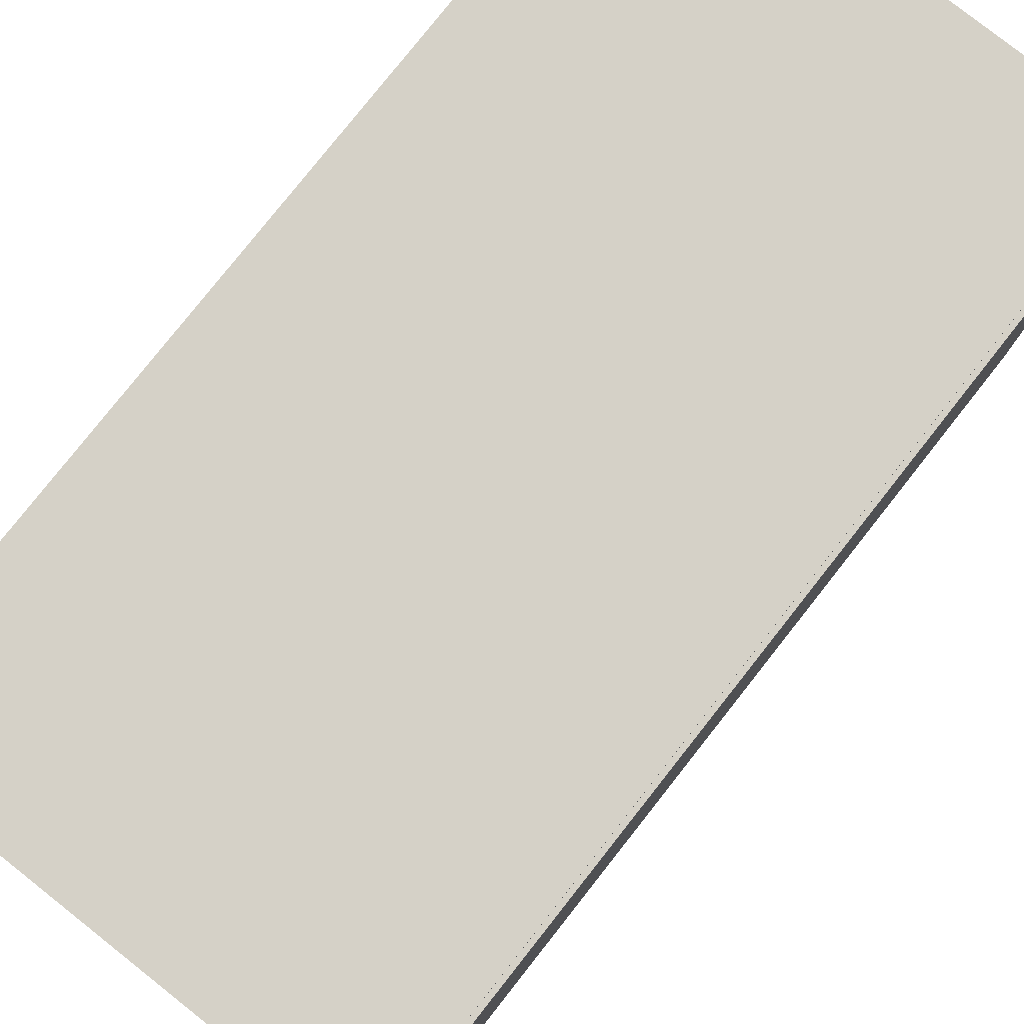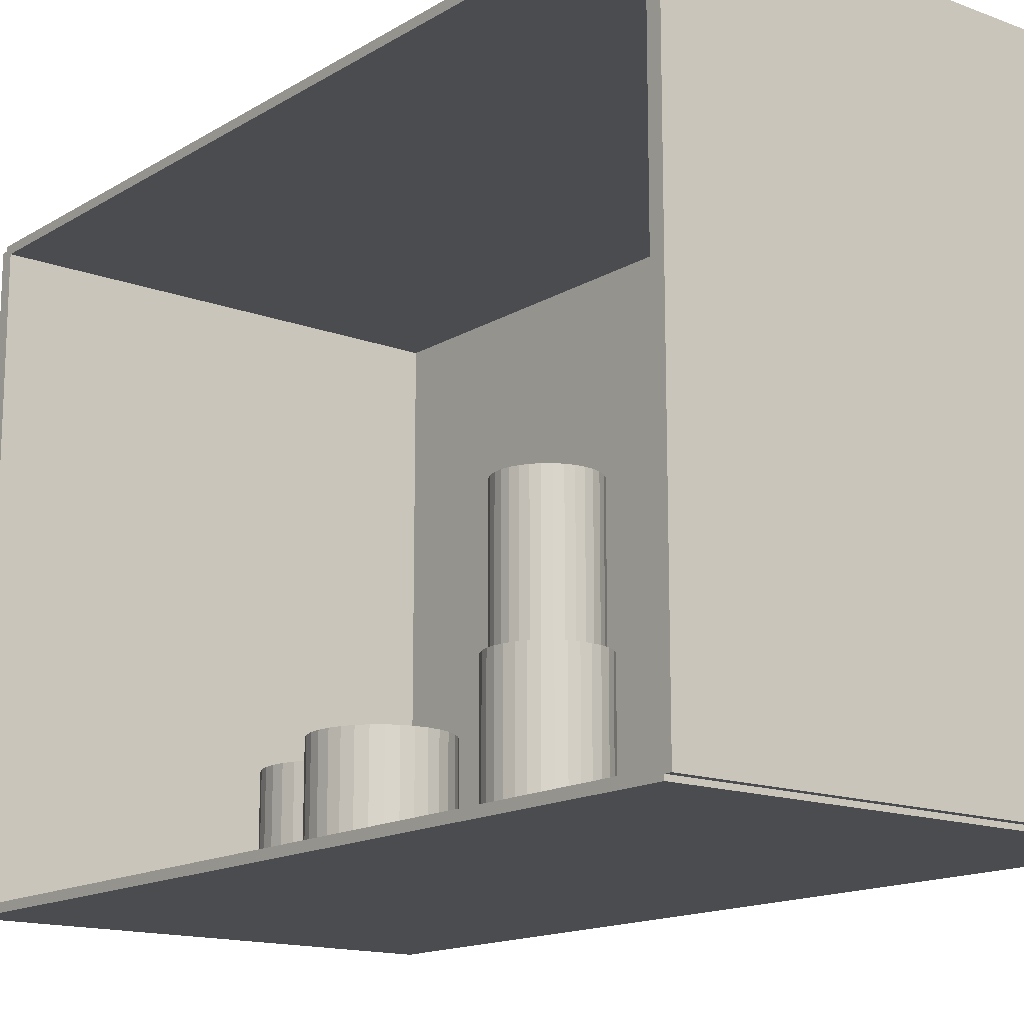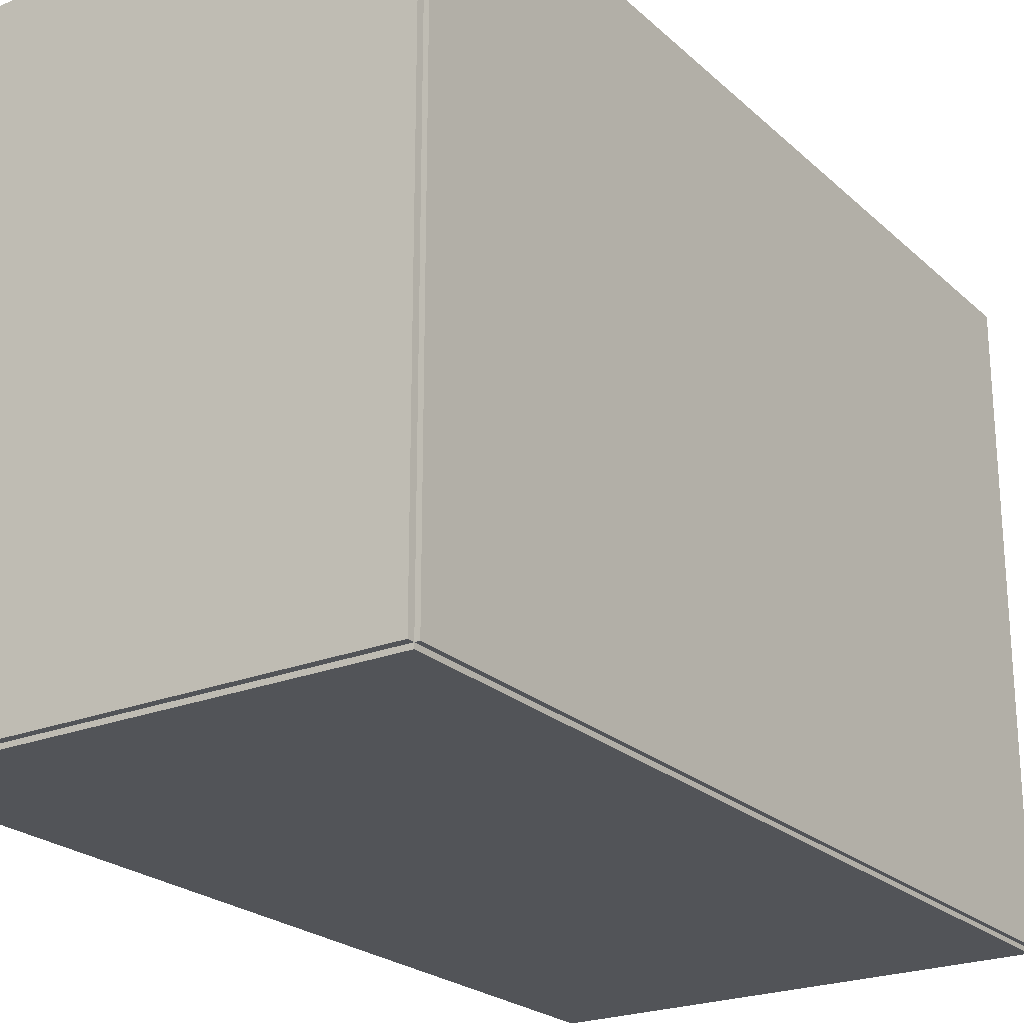
<metadata>
{"format":"obj","ext":"obj","renderer":"f3d","projection":"perspective","resolution":1024,"background":"white","views":[{"elev":79.4,"azim":-141.7,"up":"+Z"},{"elev":-15.1,"azim":141.5,"up":"+Z"},{"elev":-23.3,"azim":-145.9,"up":"+Z"}]}
</metadata>
<code>
v -0.1084 -0.2083 -0.002122
v -0.1084 -0.2083 0.002122
v -0.1084 0.2083 -0.002122
v -0.1084 0.2083 0.002122
v 0.1084 -0.2083 -0.002122
v 0.1084 -0.2083 0.002122
v 0.1084 0.2083 -0.002122
v 0.1084 0.2083 0.002122
v -0.1063 -0.2083 0
v -0.1105 -0.2083 0
v -0.1063 0.2083 0
v -0.1105 0.2083 0
v -0.1063 -0.2083 0.2812
v -0.1105 -0.2083 0.2812
v -0.1063 0.2083 0.2812
v -0.1105 0.2083 0.2812
v -0.1084 0.205 0.2812
v -0.1084 0.2115 0.2812
v -0.1084 0.205 0
v -0.1084 0.2115 0
v 0.1084 0.205 0.2812
v 0.1084 0.2115 0.2812
v 0.1084 0.205 0
v 0.1084 0.2115 0
v -0.1084 -0.205 0
v -0.1084 -0.2115 0
v -0.1084 -0.205 0.2812
v -0.1084 -0.2115 0.2812
v 0.1084 -0.205 0
v 0.1084 -0.2115 0
v 0.1084 -0.205 0.2812
v 0.1084 -0.2115 0.2812
v -0.1084 -0.2083 0.2791
v -0.1084 -0.2083 0.2834
v -0.1084 0.2083 0.2791
v -0.1084 0.2083 0.2834
v 0.1084 -0.2083 0.2791
v 0.1084 -0.2083 0.2834
v 0.1084 0.2083 0.2791
v 0.1084 0.2083 0.2834
v -0.03223 -0.1592 0.004245
v -0.0005282 -0.1592 0.004245
v -0.0005282 -0.1592 0.06506
v -0.03223 -0.1592 0.06506
v -0.001137 -0.153 0.004245
v -0.001137 -0.153 0.06506
v -0.002941 -0.1471 0.004245
v -0.002941 -0.1471 0.06506
v -0.005871 -0.1416 0.004245
v -0.005871 -0.1416 0.06506
v -0.009814 -0.1368 0.004245
v -0.009814 -0.1368 0.06506
v -0.01462 -0.1328 0.004245
v -0.01462 -0.1328 0.06506
v -0.0201 -0.1299 0.004245
v -0.0201 -0.1299 0.06506
v -0.02605 -0.1281 0.004245
v -0.02605 -0.1281 0.06506
v -0.03223 -0.1275 0.004245
v -0.03223 -0.1275 0.06506
v -0.03842 -0.1281 0.004245
v -0.03842 -0.1281 0.06506
v -0.04436 -0.1299 0.004245
v -0.04436 -0.1299 0.06506
v -0.04984 -0.1328 0.004245
v -0.04984 -0.1328 0.06506
v -0.05465 -0.1368 0.004245
v -0.05465 -0.1368 0.06506
v -0.05859 -0.1416 0.004245
v -0.05859 -0.1416 0.06506
v -0.06152 -0.1471 0.004245
v -0.06152 -0.1471 0.06506
v -0.06333 -0.153 0.004245
v -0.06333 -0.153 0.06506
v -0.06393 -0.1592 0.004245
v -0.06393 -0.1592 0.06506
v -0.06333 -0.1654 0.004245
v -0.06333 -0.1654 0.06506
v -0.06152 -0.1713 0.004245
v -0.06152 -0.1713 0.06506
v -0.05859 -0.1768 0.004245
v -0.05859 -0.1768 0.06506
v -0.05465 -0.1816 0.004245
v -0.05465 -0.1816 0.06506
v -0.04984 -0.1855 0.004245
v -0.04984 -0.1855 0.06506
v -0.04436 -0.1885 0.004245
v -0.04436 -0.1885 0.06506
v -0.03842 -0.1903 0.004245
v -0.03842 -0.1903 0.06506
v -0.03223 -0.1909 0.004245
v -0.03223 -0.1909 0.06506
v -0.02605 -0.1903 0.004245
v -0.02605 -0.1903 0.06506
v -0.0201 -0.1885 0.004245
v -0.0201 -0.1885 0.06506
v -0.01462 -0.1855 0.004245
v -0.01462 -0.1855 0.06506
v -0.009814 -0.1816 0.004245
v -0.009814 -0.1816 0.06506
v -0.005871 -0.1768 0.004245
v -0.005871 -0.1768 0.06506
v -0.002941 -0.1713 0.004245
v -0.002941 -0.1713 0.06506
v -0.001137 -0.1654 0.004245
v -0.001137 -0.1654 0.06506
v -0.001886 -0.08387 0.004245
v 0.02867 -0.08387 0.004245
v 0.02867 -0.08387 0.06535
v -0.001886 -0.08387 0.06535
v 0.02808 -0.07791 0.004245
v 0.02808 -0.07791 0.06535
v 0.02634 -0.07217 0.004245
v 0.02634 -0.07217 0.06535
v 0.02352 -0.06689 0.004245
v 0.02352 -0.06689 0.06535
v 0.01972 -0.06226 0.004245
v 0.01972 -0.06226 0.06535
v 0.01509 -0.05846 0.004245
v 0.01509 -0.05846 0.06535
v 0.009807 -0.05564 0.004245
v 0.009807 -0.05564 0.06535
v 0.004075 -0.0539 0.004245
v 0.004075 -0.0539 0.06535
v -0.001886 -0.05331 0.004245
v -0.001886 -0.05331 0.06535
v -0.007847 -0.0539 0.004245
v -0.007847 -0.0539 0.06535
v -0.01358 -0.05564 0.004245
v -0.01358 -0.05564 0.06535
v -0.01886 -0.05846 0.004245
v -0.01886 -0.05846 0.06535
v -0.02349 -0.06226 0.004245
v -0.02349 -0.06226 0.06535
v -0.02729 -0.06689 0.004245
v -0.02729 -0.06689 0.06535
v -0.03011 -0.07217 0.004245
v -0.03011 -0.07217 0.06535
v -0.03185 -0.07791 0.004245
v -0.03185 -0.07791 0.06535
v -0.03244 -0.08387 0.004245
v -0.03244 -0.08387 0.06535
v -0.03185 -0.08983 0.004245
v -0.03185 -0.08983 0.06535
v -0.03011 -0.09556 0.004245
v -0.03011 -0.09556 0.06535
v -0.02729 -0.1008 0.004245
v -0.02729 -0.1008 0.06535
v -0.02349 -0.1055 0.004245
v -0.02349 -0.1055 0.06535
v -0.01886 -0.1093 0.004245
v -0.01886 -0.1093 0.06535
v -0.01358 -0.1121 0.004245
v -0.01358 -0.1121 0.06535
v -0.007847 -0.1138 0.004245
v -0.007847 -0.1138 0.06535
v -0.001886 -0.1144 0.004245
v -0.001886 -0.1144 0.06535
v 0.004075 -0.1138 0.004245
v 0.004075 -0.1138 0.06535
v 0.009807 -0.1121 0.004245
v 0.009807 -0.1121 0.06535
v 0.01509 -0.1093 0.004245
v 0.01509 -0.1093 0.06535
v 0.01972 -0.1055 0.004245
v 0.01972 -0.1055 0.06535
v 0.02352 -0.1008 0.004245
v 0.02352 -0.1008 0.06535
v 0.02634 -0.09556 0.004245
v 0.02634 -0.09556 0.06535
v 0.02808 -0.08983 0.004245
v 0.02808 -0.08983 0.06535
v -0.007129 0.01375 0.004245
v 0.01842 0.01375 0.004245
v 0.01842 0.01375 0.08365
v -0.007129 0.01375 0.08365
v 0.01793 0.01873 0.004245
v 0.01793 0.01873 0.08365
v 0.01647 0.02352 0.004245
v 0.01647 0.02352 0.08365
v 0.01411 0.02794 0.004245
v 0.01411 0.02794 0.08365
v 0.01094 0.03181 0.004245
v 0.01094 0.03181 0.08365
v 0.007065 0.03499 0.004245
v 0.007065 0.03499 0.08365
v 0.002648 0.03735 0.004245
v 0.002648 0.03735 0.08365
v -0.002145 0.0388 0.004245
v -0.002145 0.0388 0.08365
v -0.007129 0.03929 0.004245
v -0.007129 0.03929 0.08365
v -0.01211 0.0388 0.004245
v -0.01211 0.0388 0.08365
v -0.01691 0.03735 0.004245
v -0.01691 0.03735 0.08365
v -0.02132 0.03499 0.004245
v -0.02132 0.03499 0.08365
v -0.02519 0.03181 0.004245
v -0.02519 0.03181 0.08365
v -0.02837 0.02794 0.004245
v -0.02837 0.02794 0.08365
v -0.03073 0.02352 0.004245
v -0.03073 0.02352 0.08365
v -0.03219 0.01873 0.004245
v -0.03219 0.01873 0.08365
v -0.03268 0.01375 0.004245
v -0.03268 0.01375 0.08365
v -0.03219 0.008762 0.004245
v -0.03219 0.008762 0.08365
v -0.03073 0.003969 0.004245
v -0.03073 0.003969 0.08365
v -0.02837 -0.0004477 0.004245
v -0.02837 -0.0004477 0.08365
v -0.02519 -0.004319 0.004245
v -0.02519 -0.004319 0.08365
v -0.02132 -0.007496 0.004245
v -0.02132 -0.007496 0.08365
v -0.01691 -0.009857 0.004245
v -0.01691 -0.009857 0.08365
v -0.01211 -0.01131 0.004245
v -0.01211 -0.01131 0.08365
v -0.007129 -0.0118 0.004245
v -0.007129 -0.0118 0.08365
v -0.002145 -0.01131 0.004245
v -0.002145 -0.01131 0.08365
v 0.002648 -0.009857 0.004245
v 0.002648 -0.009857 0.08365
v 0.007065 -0.007496 0.004245
v 0.007065 -0.007496 0.08365
v 0.01094 -0.004319 0.004245
v 0.01094 -0.004319 0.08365
v 0.01411 -0.0004477 0.004245
v 0.01411 -0.0004477 0.08365
v 0.01647 0.003969 0.004245
v 0.01647 0.003969 0.08365
v 0.01793 0.008762 0.004245
v 0.01793 0.008762 0.08365
v -0.007129 0.01375 0.08365
v 0.01522 0.01375 0.08365
v 0.01522 0.01375 0.1516
v -0.007129 0.01375 0.1516
v 0.01479 0.0181 0.08365
v 0.01479 0.0181 0.1516
v 0.01352 0.0223 0.08365
v 0.01352 0.0223 0.1516
v 0.01145 0.02616 0.08365
v 0.01145 0.02616 0.1516
v 0.008672 0.02955 0.08365
v 0.008672 0.02955 0.1516
v 0.005286 0.03233 0.08365
v 0.005286 0.03233 0.1516
v 0.001423 0.03439 0.08365
v 0.001423 0.03439 0.1516
v -0.002769 0.03566 0.08365
v -0.002769 0.03566 0.1516
v -0.007129 0.03609 0.08365
v -0.007129 0.03609 0.1516
v -0.01149 0.03566 0.08365
v -0.01149 0.03566 0.1516
v -0.01568 0.03439 0.08365
v -0.01568 0.03439 0.1516
v -0.01954 0.03233 0.08365
v -0.01954 0.03233 0.1516
v -0.02293 0.02955 0.08365
v -0.02293 0.02955 0.1516
v -0.02571 0.02616 0.08365
v -0.02571 0.02616 0.1516
v -0.02777 0.0223 0.08365
v -0.02777 0.0223 0.1516
v -0.02904 0.0181 0.08365
v -0.02904 0.0181 0.1516
v -0.02947 0.01375 0.08365
v -0.02947 0.01375 0.1516
v -0.02904 0.009386 0.08365
v -0.02904 0.009386 0.1516
v -0.02777 0.005194 0.08365
v -0.02777 0.005194 0.1516
v -0.02571 0.001331 0.08365
v -0.02571 0.001331 0.1516
v -0.02293 -0.002055 0.08365
v -0.02293 -0.002055 0.1516
v -0.01954 -0.004834 0.08365
v -0.01954 -0.004834 0.1516
v -0.01568 -0.006899 0.08365
v -0.01568 -0.006899 0.1516
v -0.01149 -0.008171 0.08365
v -0.01149 -0.008171 0.1516
v -0.007129 -0.0086 0.08365
v -0.007129 -0.0086 0.1516
v -0.002769 -0.008171 0.08365
v -0.002769 -0.008171 0.1516
v 0.001423 -0.006899 0.08365
v 0.001423 -0.006899 0.1516
v 0.005286 -0.004834 0.08365
v 0.005286 -0.004834 0.1516
v 0.008672 -0.002055 0.08365
v 0.008672 -0.002055 0.1516
v 0.01145 0.001331 0.08365
v 0.01145 0.001331 0.1516
v 0.01352 0.005194 0.08365
v 0.01352 0.005194 0.1516
v 0.01479 0.009386 0.08365
v 0.01479 0.009386 0.1516
f 2 4 1
f 5 2 1
f 1 4 3
f 3 5 1
f 2 8 4
f 6 2 5
f 6 8 2
f 4 8 3
f 7 5 3
f 3 8 7
f 7 6 5
f 8 6 7
f 10 12 9
f 13 10 9
f 9 12 11
f 11 13 9
f 10 16 12
f 14 10 13
f 14 16 10
f 12 16 11
f 15 13 11
f 11 16 15
f 15 14 13
f 16 14 15
f 18 20 17
f 21 18 17
f 17 20 19
f 19 21 17
f 18 24 20
f 22 18 21
f 22 24 18
f 20 24 19
f 23 21 19
f 19 24 23
f 23 22 21
f 24 22 23
f 26 28 25
f 29 26 25
f 25 28 27
f 27 29 25
f 26 32 28
f 30 26 29
f 30 32 26
f 28 32 27
f 31 29 27
f 27 32 31
f 31 30 29
f 32 30 31
f 34 36 33
f 37 34 33
f 33 36 35
f 35 37 33
f 34 40 36
f 38 34 37
f 38 40 34
f 36 40 35
f 39 37 35
f 35 40 39
f 39 38 37
f 40 38 39
f 42 41 45
f 42 45 43
f 43 45 46
f 43 46 44
f 45 41 47
f 45 47 46
f 46 47 48
f 46 48 44
f 47 41 49
f 47 49 48
f 48 49 50
f 48 50 44
f 49 41 51
f 49 51 50
f 50 51 52
f 50 52 44
f 51 41 53
f 51 53 52
f 52 53 54
f 52 54 44
f 53 41 55
f 53 55 54
f 54 55 56
f 54 56 44
f 55 41 57
f 55 57 56
f 56 57 58
f 56 58 44
f 57 41 59
f 57 59 58
f 58 59 60
f 58 60 44
f 59 41 61
f 59 61 60
f 60 61 62
f 60 62 44
f 61 41 63
f 61 63 62
f 62 63 64
f 62 64 44
f 63 41 65
f 63 65 64
f 64 65 66
f 64 66 44
f 65 41 67
f 65 67 66
f 66 67 68
f 66 68 44
f 67 41 69
f 67 69 68
f 68 69 70
f 68 70 44
f 69 41 71
f 69 71 70
f 70 71 72
f 70 72 44
f 71 41 73
f 71 73 72
f 72 73 74
f 72 74 44
f 73 41 75
f 73 75 74
f 74 75 76
f 74 76 44
f 75 41 77
f 75 77 76
f 76 77 78
f 76 78 44
f 77 41 79
f 77 79 78
f 78 79 80
f 78 80 44
f 79 41 81
f 79 81 80
f 80 81 82
f 80 82 44
f 81 41 83
f 81 83 82
f 82 83 84
f 82 84 44
f 83 41 85
f 83 85 84
f 84 85 86
f 84 86 44
f 85 41 87
f 85 87 86
f 86 87 88
f 86 88 44
f 87 41 89
f 87 89 88
f 88 89 90
f 88 90 44
f 89 41 91
f 89 91 90
f 90 91 92
f 90 92 44
f 91 41 93
f 91 93 92
f 92 93 94
f 92 94 44
f 93 41 95
f 93 95 94
f 94 95 96
f 94 96 44
f 95 41 97
f 95 97 96
f 96 97 98
f 96 98 44
f 97 41 99
f 97 99 98
f 98 99 100
f 98 100 44
f 99 41 101
f 99 101 100
f 100 101 102
f 100 102 44
f 101 41 103
f 101 103 102
f 102 103 104
f 102 104 44
f 103 41 105
f 103 105 104
f 104 105 106
f 104 106 44
f 105 41 42
f 105 42 106
f 106 42 43
f 106 43 44
f 108 107 111
f 108 111 109
f 109 111 112
f 109 112 110
f 111 107 113
f 111 113 112
f 112 113 114
f 112 114 110
f 113 107 115
f 113 115 114
f 114 115 116
f 114 116 110
f 115 107 117
f 115 117 116
f 116 117 118
f 116 118 110
f 117 107 119
f 117 119 118
f 118 119 120
f 118 120 110
f 119 107 121
f 119 121 120
f 120 121 122
f 120 122 110
f 121 107 123
f 121 123 122
f 122 123 124
f 122 124 110
f 123 107 125
f 123 125 124
f 124 125 126
f 124 126 110
f 125 107 127
f 125 127 126
f 126 127 128
f 126 128 110
f 127 107 129
f 127 129 128
f 128 129 130
f 128 130 110
f 129 107 131
f 129 131 130
f 130 131 132
f 130 132 110
f 131 107 133
f 131 133 132
f 132 133 134
f 132 134 110
f 133 107 135
f 133 135 134
f 134 135 136
f 134 136 110
f 135 107 137
f 135 137 136
f 136 137 138
f 136 138 110
f 137 107 139
f 137 139 138
f 138 139 140
f 138 140 110
f 139 107 141
f 139 141 140
f 140 141 142
f 140 142 110
f 141 107 143
f 141 143 142
f 142 143 144
f 142 144 110
f 143 107 145
f 143 145 144
f 144 145 146
f 144 146 110
f 145 107 147
f 145 147 146
f 146 147 148
f 146 148 110
f 147 107 149
f 147 149 148
f 148 149 150
f 148 150 110
f 149 107 151
f 149 151 150
f 150 151 152
f 150 152 110
f 151 107 153
f 151 153 152
f 152 153 154
f 152 154 110
f 153 107 155
f 153 155 154
f 154 155 156
f 154 156 110
f 155 107 157
f 155 157 156
f 156 157 158
f 156 158 110
f 157 107 159
f 157 159 158
f 158 159 160
f 158 160 110
f 159 107 161
f 159 161 160
f 160 161 162
f 160 162 110
f 161 107 163
f 161 163 162
f 162 163 164
f 162 164 110
f 163 107 165
f 163 165 164
f 164 165 166
f 164 166 110
f 165 107 167
f 165 167 166
f 166 167 168
f 166 168 110
f 167 107 169
f 167 169 168
f 168 169 170
f 168 170 110
f 169 107 171
f 169 171 170
f 170 171 172
f 170 172 110
f 171 107 108
f 171 108 172
f 172 108 109
f 172 109 110
f 174 173 177
f 174 177 175
f 175 177 178
f 175 178 176
f 177 173 179
f 177 179 178
f 178 179 180
f 178 180 176
f 179 173 181
f 179 181 180
f 180 181 182
f 180 182 176
f 181 173 183
f 181 183 182
f 182 183 184
f 182 184 176
f 183 173 185
f 183 185 184
f 184 185 186
f 184 186 176
f 185 173 187
f 185 187 186
f 186 187 188
f 186 188 176
f 187 173 189
f 187 189 188
f 188 189 190
f 188 190 176
f 189 173 191
f 189 191 190
f 190 191 192
f 190 192 176
f 191 173 193
f 191 193 192
f 192 193 194
f 192 194 176
f 193 173 195
f 193 195 194
f 194 195 196
f 194 196 176
f 195 173 197
f 195 197 196
f 196 197 198
f 196 198 176
f 197 173 199
f 197 199 198
f 198 199 200
f 198 200 176
f 199 173 201
f 199 201 200
f 200 201 202
f 200 202 176
f 201 173 203
f 201 203 202
f 202 203 204
f 202 204 176
f 203 173 205
f 203 205 204
f 204 205 206
f 204 206 176
f 205 173 207
f 205 207 206
f 206 207 208
f 206 208 176
f 207 173 209
f 207 209 208
f 208 209 210
f 208 210 176
f 209 173 211
f 209 211 210
f 210 211 212
f 210 212 176
f 211 173 213
f 211 213 212
f 212 213 214
f 212 214 176
f 213 173 215
f 213 215 214
f 214 215 216
f 214 216 176
f 215 173 217
f 215 217 216
f 216 217 218
f 216 218 176
f 217 173 219
f 217 219 218
f 218 219 220
f 218 220 176
f 219 173 221
f 219 221 220
f 220 221 222
f 220 222 176
f 221 173 223
f 221 223 222
f 222 223 224
f 222 224 176
f 223 173 225
f 223 225 224
f 224 225 226
f 224 226 176
f 225 173 227
f 225 227 226
f 226 227 228
f 226 228 176
f 227 173 229
f 227 229 228
f 228 229 230
f 228 230 176
f 229 173 231
f 229 231 230
f 230 231 232
f 230 232 176
f 231 173 233
f 231 233 232
f 232 233 234
f 232 234 176
f 233 173 235
f 233 235 234
f 234 235 236
f 234 236 176
f 235 173 237
f 235 237 236
f 236 237 238
f 236 238 176
f 237 173 174
f 237 174 238
f 238 174 175
f 238 175 176
f 240 239 243
f 240 243 241
f 241 243 244
f 241 244 242
f 243 239 245
f 243 245 244
f 244 245 246
f 244 246 242
f 245 239 247
f 245 247 246
f 246 247 248
f 246 248 242
f 247 239 249
f 247 249 248
f 248 249 250
f 248 250 242
f 249 239 251
f 249 251 250
f 250 251 252
f 250 252 242
f 251 239 253
f 251 253 252
f 252 253 254
f 252 254 242
f 253 239 255
f 253 255 254
f 254 255 256
f 254 256 242
f 255 239 257
f 255 257 256
f 256 257 258
f 256 258 242
f 257 239 259
f 257 259 258
f 258 259 260
f 258 260 242
f 259 239 261
f 259 261 260
f 260 261 262
f 260 262 242
f 261 239 263
f 261 263 262
f 262 263 264
f 262 264 242
f 263 239 265
f 263 265 264
f 264 265 266
f 264 266 242
f 265 239 267
f 265 267 266
f 266 267 268
f 266 268 242
f 267 239 269
f 267 269 268
f 268 269 270
f 268 270 242
f 269 239 271
f 269 271 270
f 270 271 272
f 270 272 242
f 271 239 273
f 271 273 272
f 272 273 274
f 272 274 242
f 273 239 275
f 273 275 274
f 274 275 276
f 274 276 242
f 275 239 277
f 275 277 276
f 276 277 278
f 276 278 242
f 277 239 279
f 277 279 278
f 278 279 280
f 278 280 242
f 279 239 281
f 279 281 280
f 280 281 282
f 280 282 242
f 281 239 283
f 281 283 282
f 282 283 284
f 282 284 242
f 283 239 285
f 283 285 284
f 284 285 286
f 284 286 242
f 285 239 287
f 285 287 286
f 286 287 288
f 286 288 242
f 287 239 289
f 287 289 288
f 288 289 290
f 288 290 242
f 289 239 291
f 289 291 290
f 290 291 292
f 290 292 242
f 291 239 293
f 291 293 292
f 292 293 294
f 292 294 242
f 293 239 295
f 293 295 294
f 294 295 296
f 294 296 242
f 295 239 297
f 295 297 296
f 296 297 298
f 296 298 242
f 297 239 299
f 297 299 298
f 298 299 300
f 298 300 242
f 299 239 301
f 299 301 300
f 300 301 302
f 300 302 242
f 301 239 303
f 301 303 302
f 302 303 304
f 302 304 242
f 303 239 240
f 303 240 304
f 304 240 241
f 304 241 242

</code>
